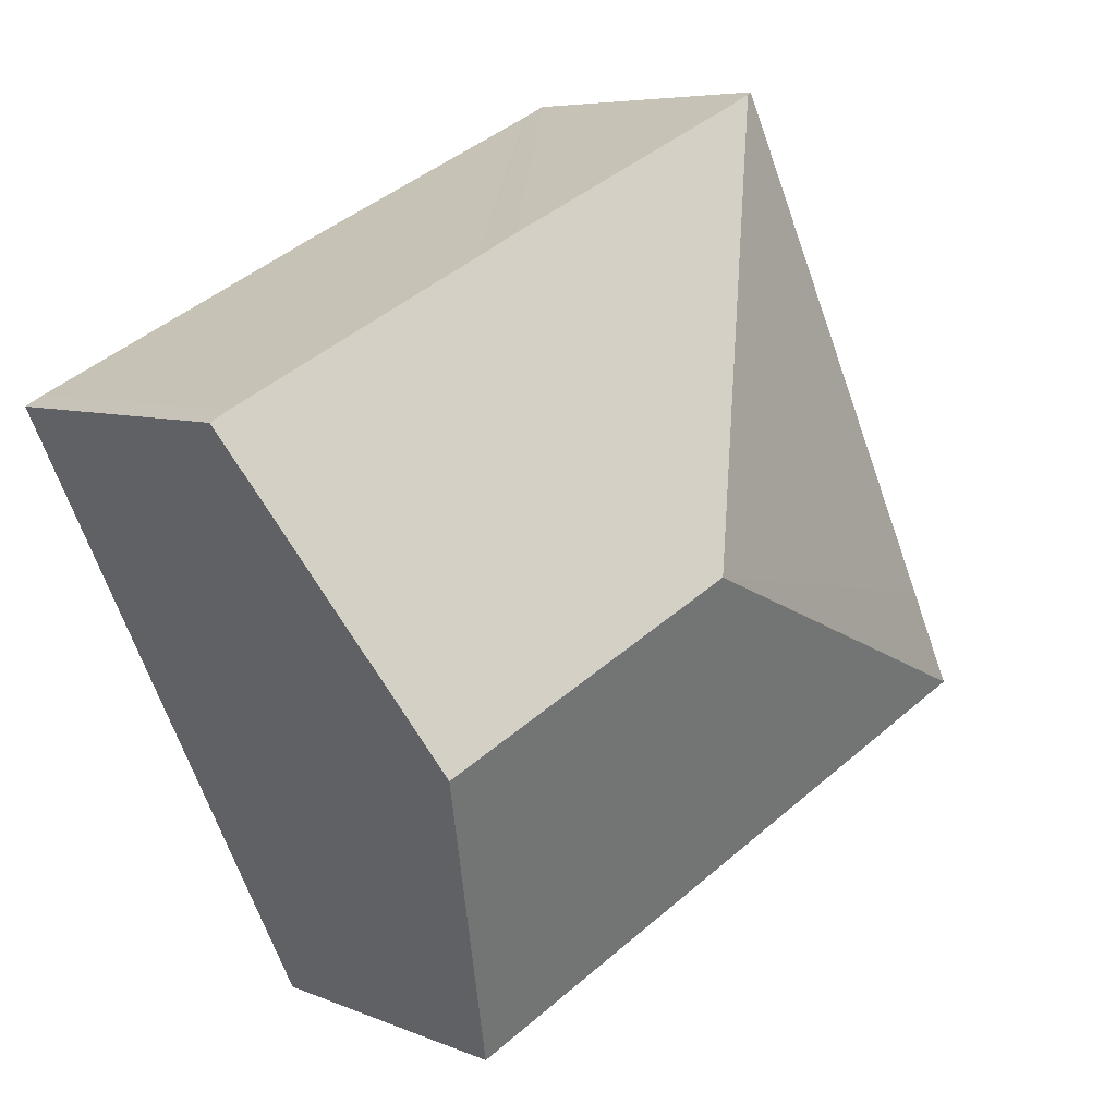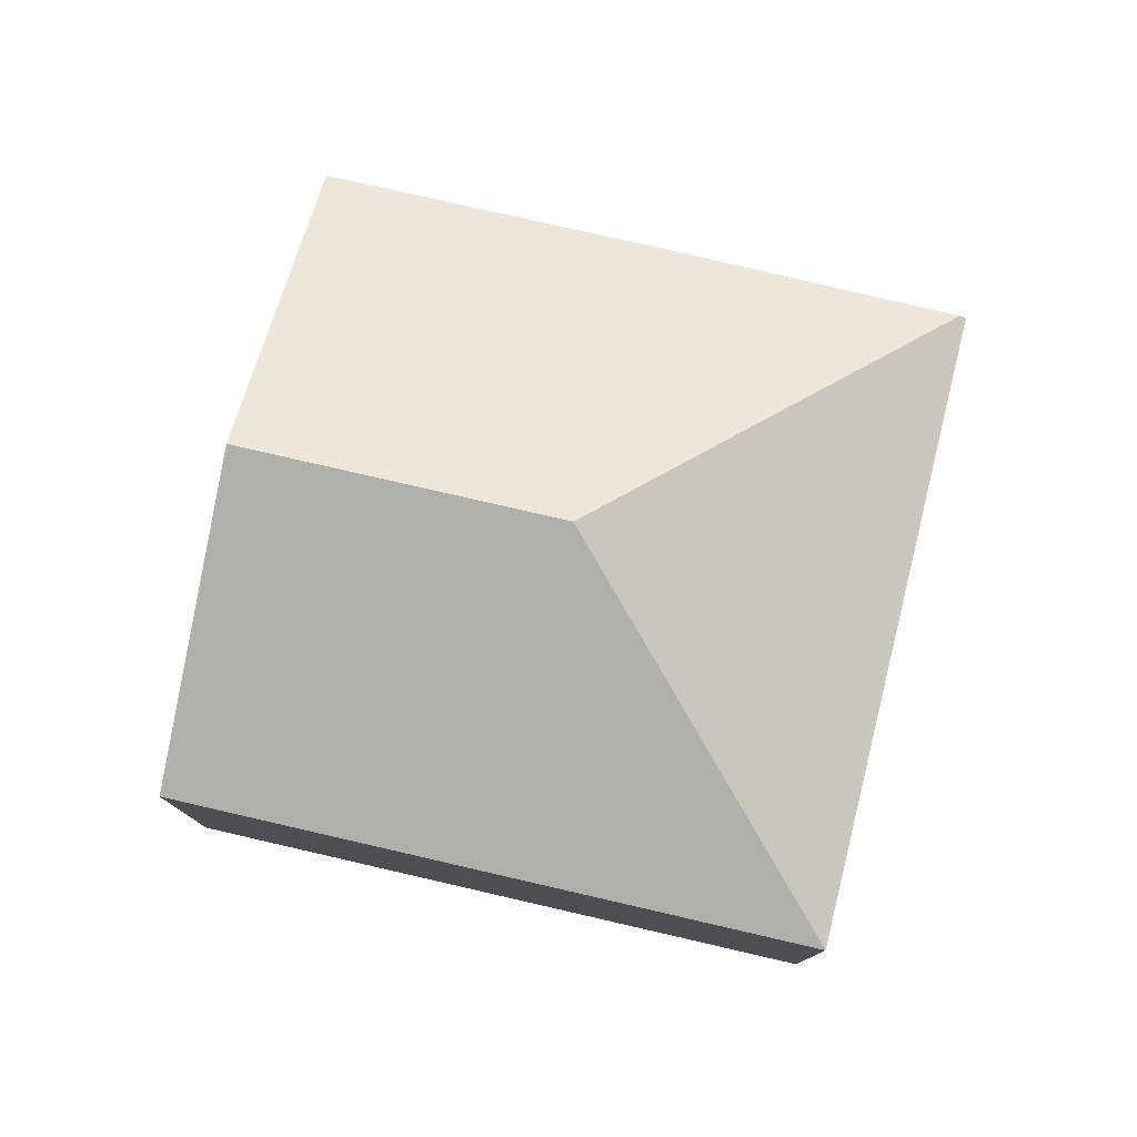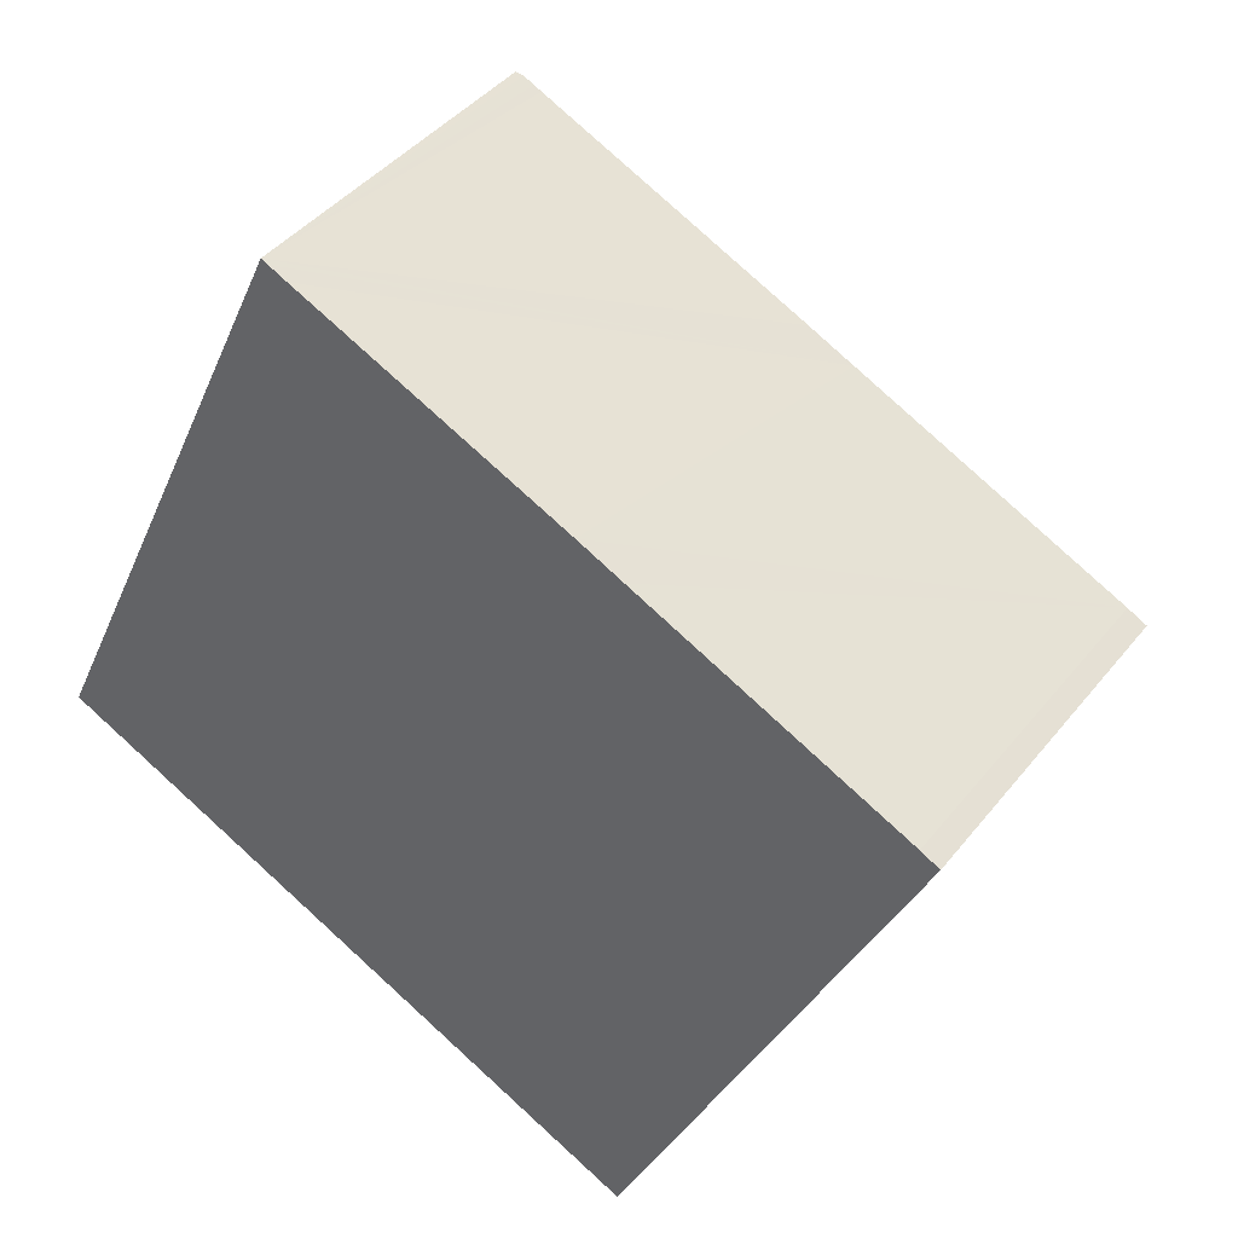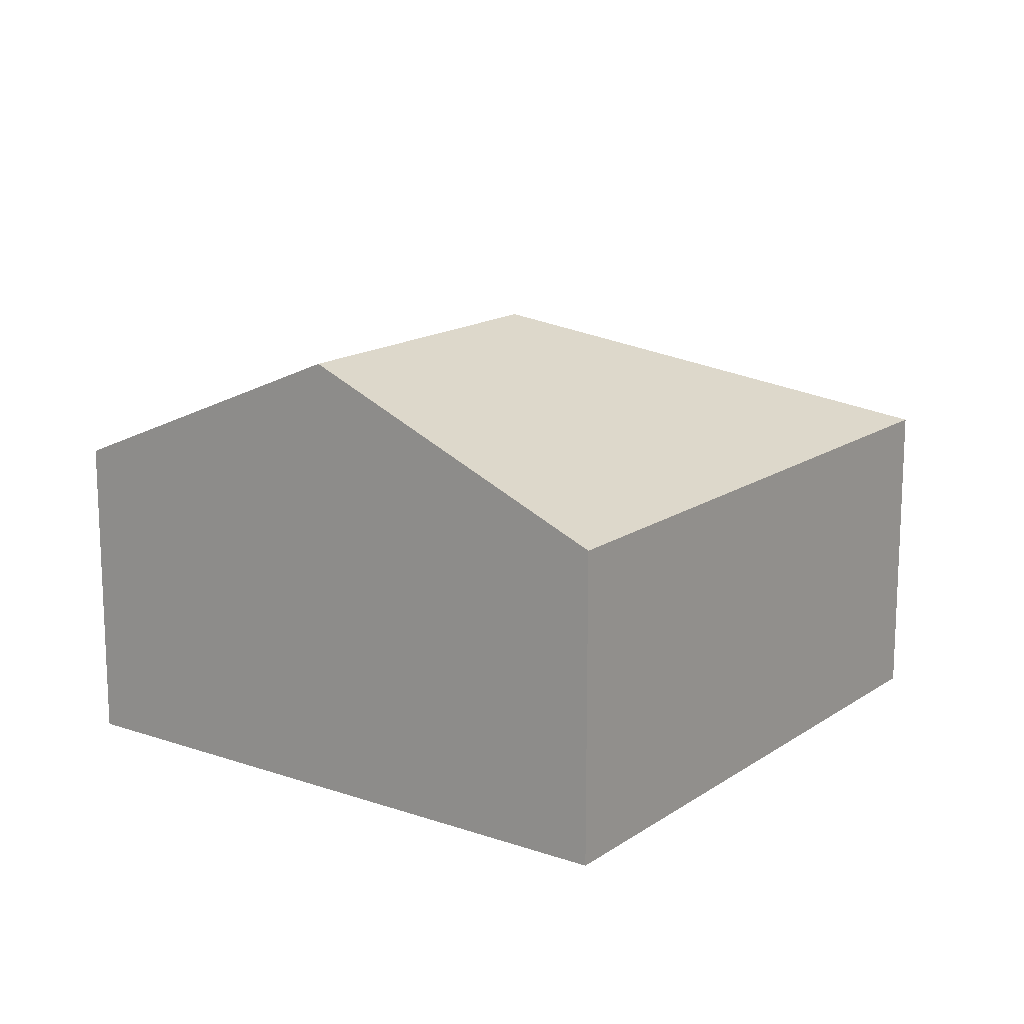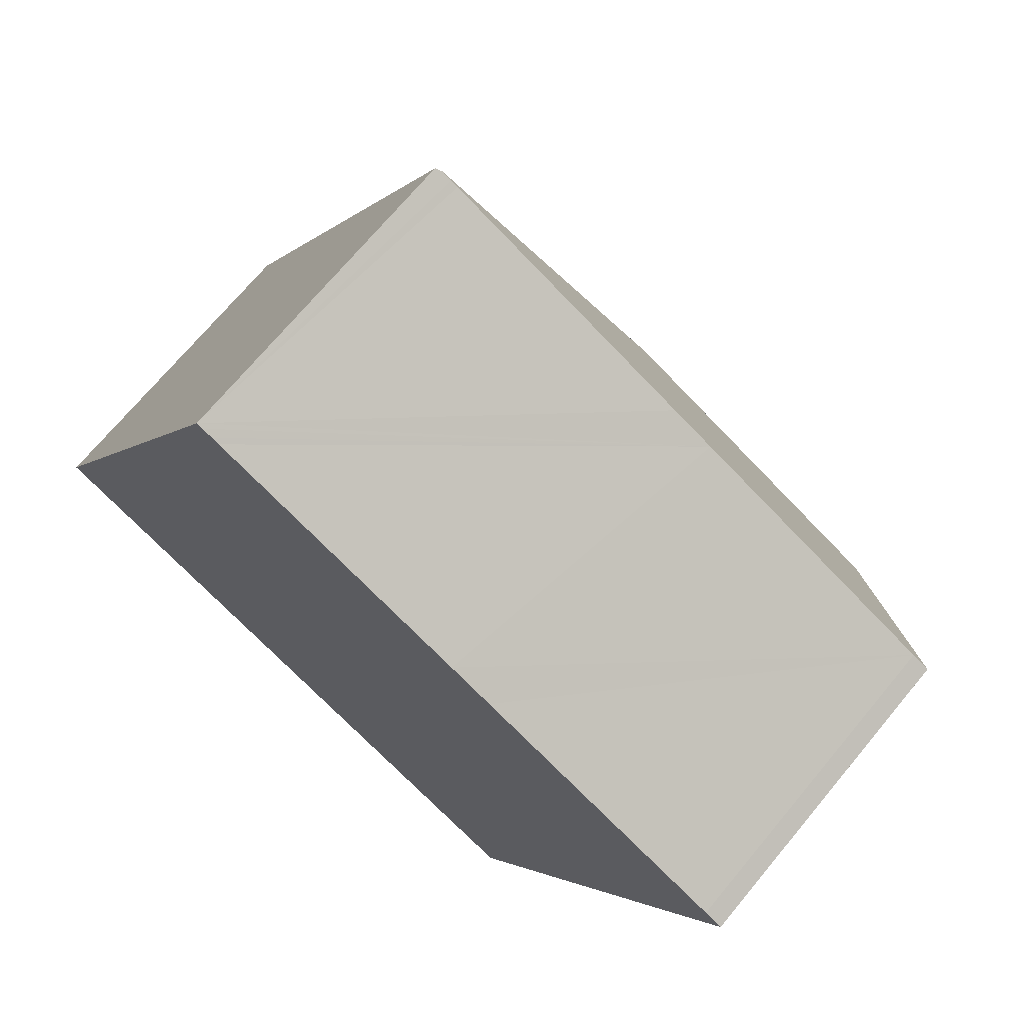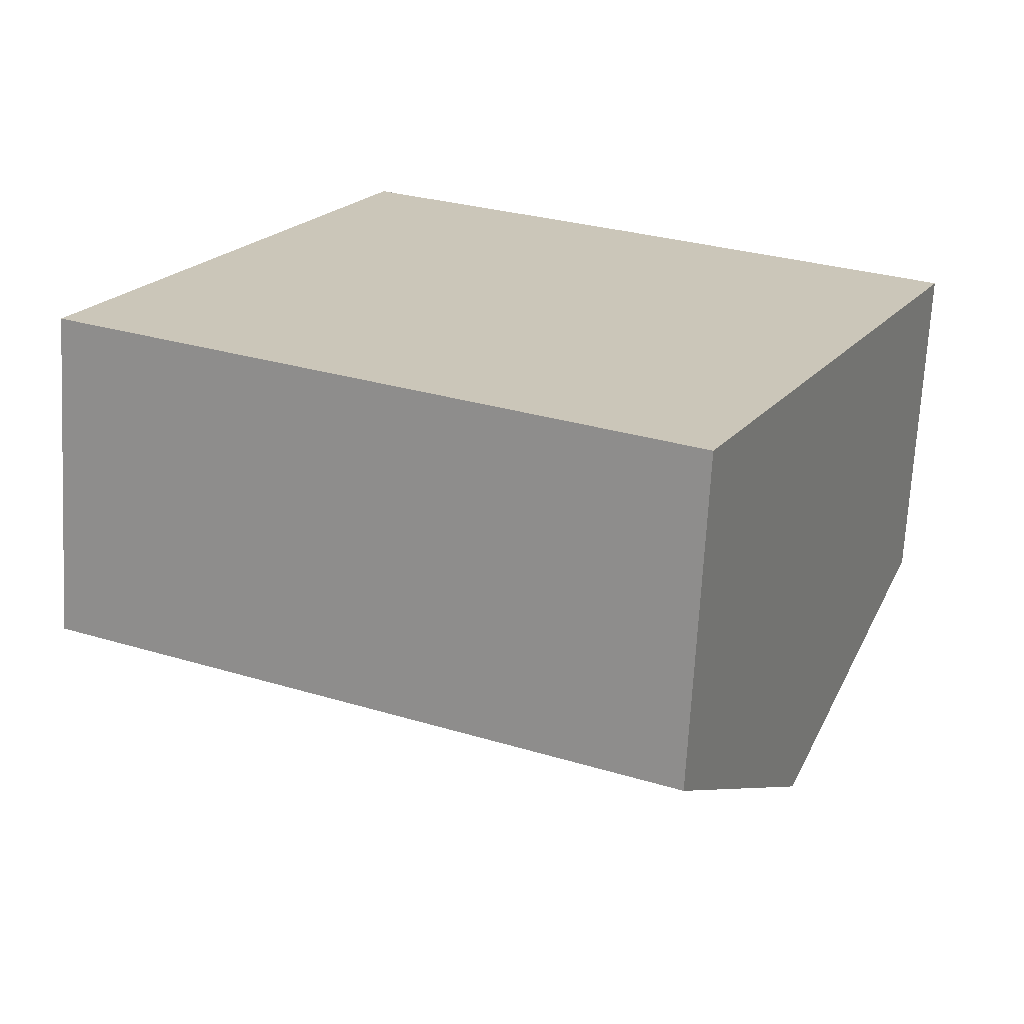
<metadata>
{"format":"obj","ext":"obj","renderer":"f3d","projection":"perspective","resolution":1024,"background":"white","views":[{"elev":6.3,"azim":141.2,"up":"+Z"},{"elev":78.6,"azim":-141.2,"up":"+Y"},{"elev":41.7,"azim":34.8,"up":"+Z"},{"elev":15.5,"azim":151.6,"up":"+Y"},{"elev":70.9,"azim":39.7,"up":"+Z"},{"elev":-69.5,"azim":-3.1,"up":"+Z"}]}
</metadata>
<code>
v  2.679 2.93 5.347
v  3.983 4.183 1.404
v  2.587 2.93 5.392
v  2.747 2.93 5.313
v  5.121 2.92 4.191
v  5.519 2.921 3.995
v  6.756 4.183 0.06
v  7.879 2.923 2.845
v  8.045 2.926 2.756
v  0 2.921 1.789e-16
v  5.461 2.921 -2.647
v  0.413 2.923 0.884
v  2.531 2.904 5.419
v  0 0 0
v  2.531 -3.318e-16 5.419
v  0.413 -5.413e-17 0.884
v  2.587 -3.302e-16 5.392
v  2.679 -3.274e-16 5.347
v  2.747 -3.253e-16 5.313
v  5.121 -2.566e-16 4.191
v  5.519 -2.446e-16 3.995
v  7.879 -1.742e-16 2.845
v  8.045 -1.688e-16 2.756
v  6.756 -3.674e-18 0.06
v  5.461 1.621e-16 -2.647
g defaultobject
f 1 2 3
f 2 1 4
f 2 4 5
f 2 5 6
f 2 6 7
f 7 6 8
f 7 8 9
f 10 7 11
f 7 10 2
f 12 2 10
f 2 12 13
f 2 13 3
f 14 12 10
f 12 14 13
f 13 14 15
f 15 14 16
f 15 3 13
f 3 15 1
f 1 15 4
f 4 15 5
f 5 15 6
f 6 15 17
f 6 17 18
f 6 18 19
f 6 19 20
f 6 20 8
f 8 20 21
f 8 21 22
f 8 23 9
f 23 8 22
f 23 7 9
f 7 23 11
f 11 23 24
f 11 24 25
f 25 10 11
f 10 25 14
f 25 16 14
f 16 25 15
f 15 25 18
f 18 25 19
f 19 25 20
f 20 25 24
f 20 24 21
f 21 24 22
f 22 24 23

</code>
